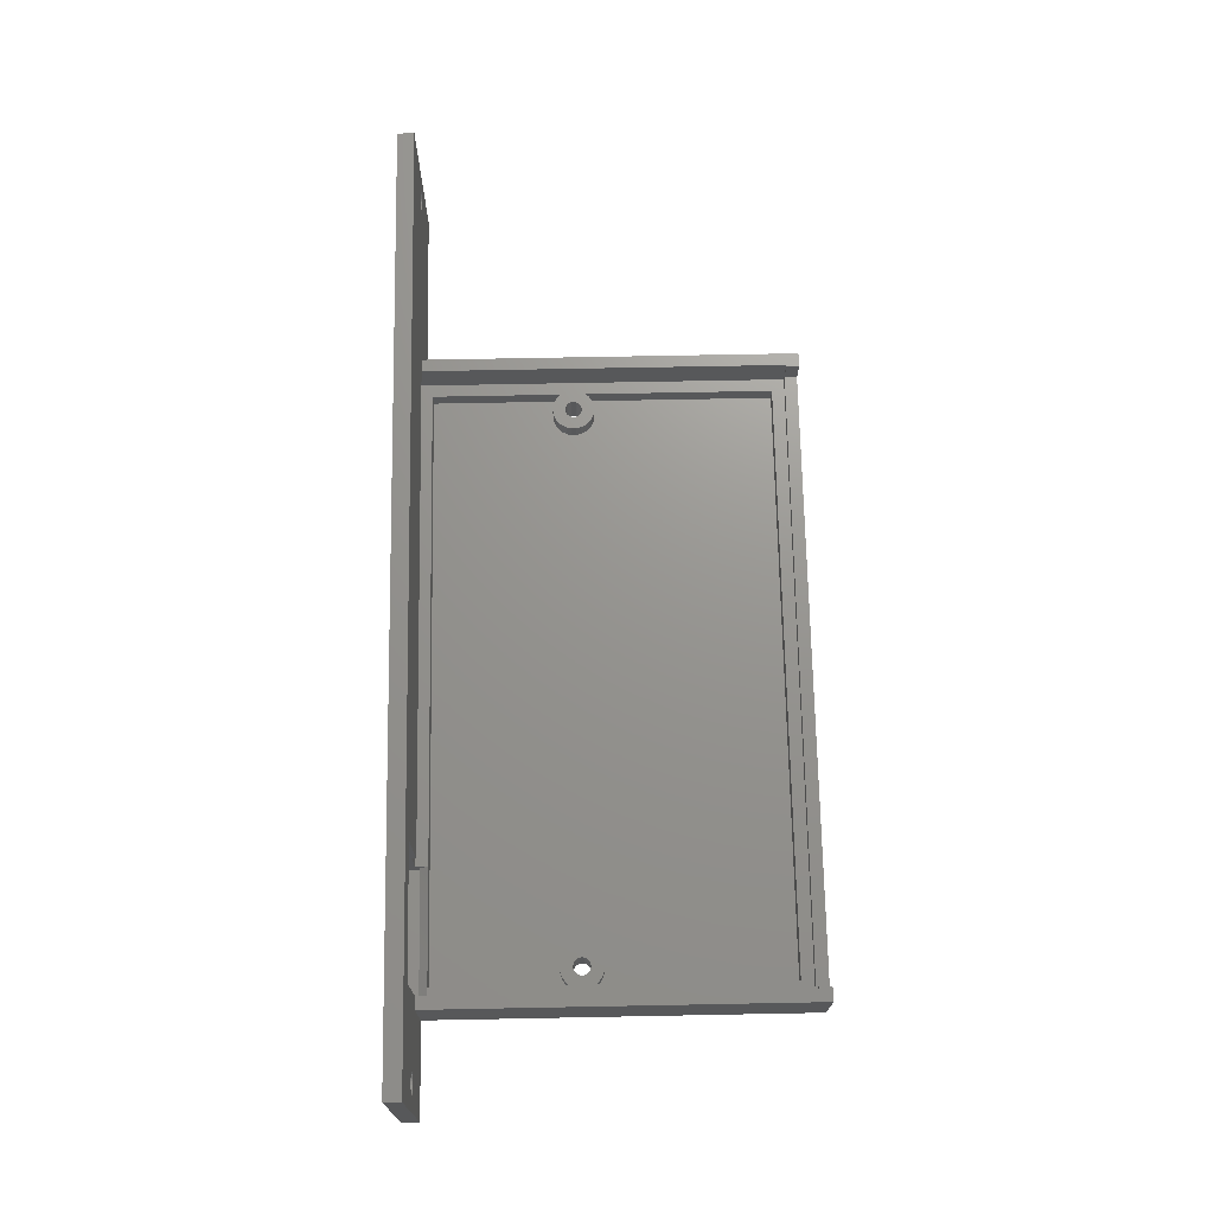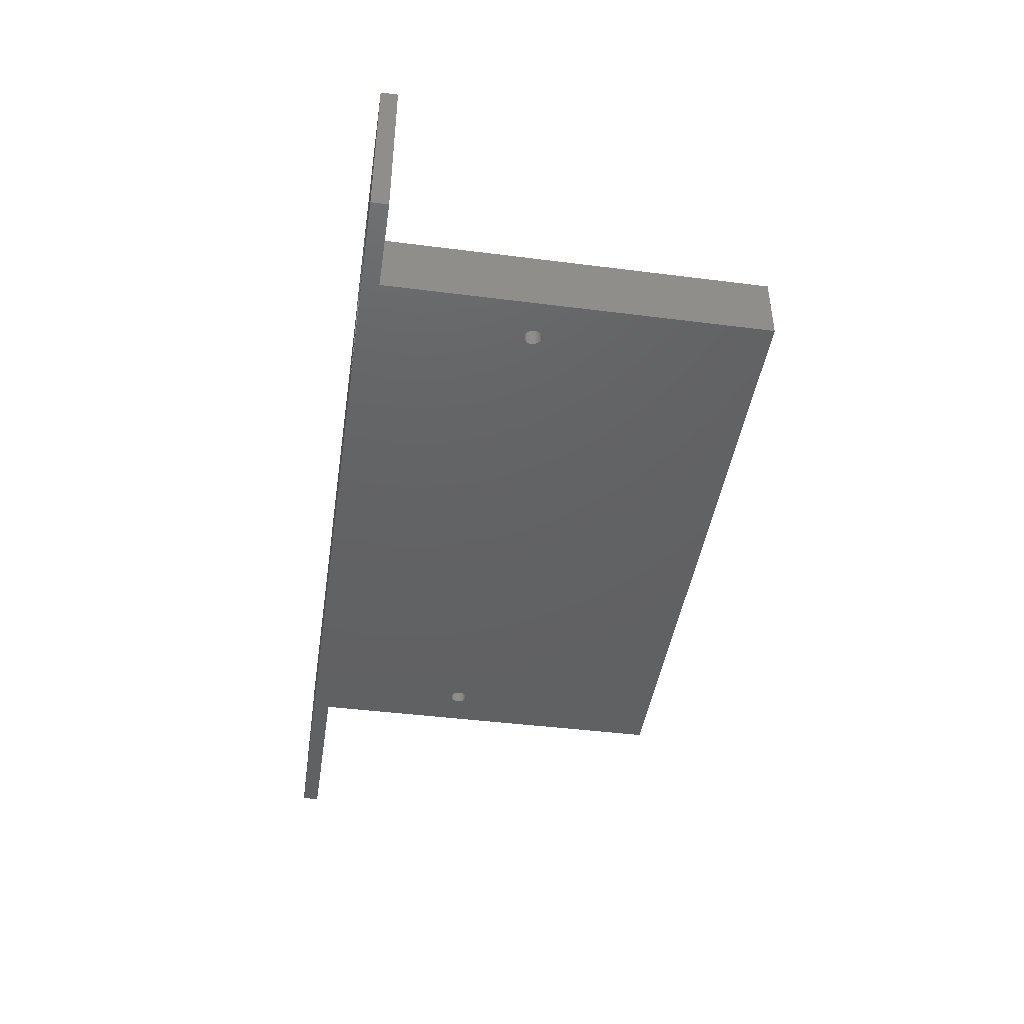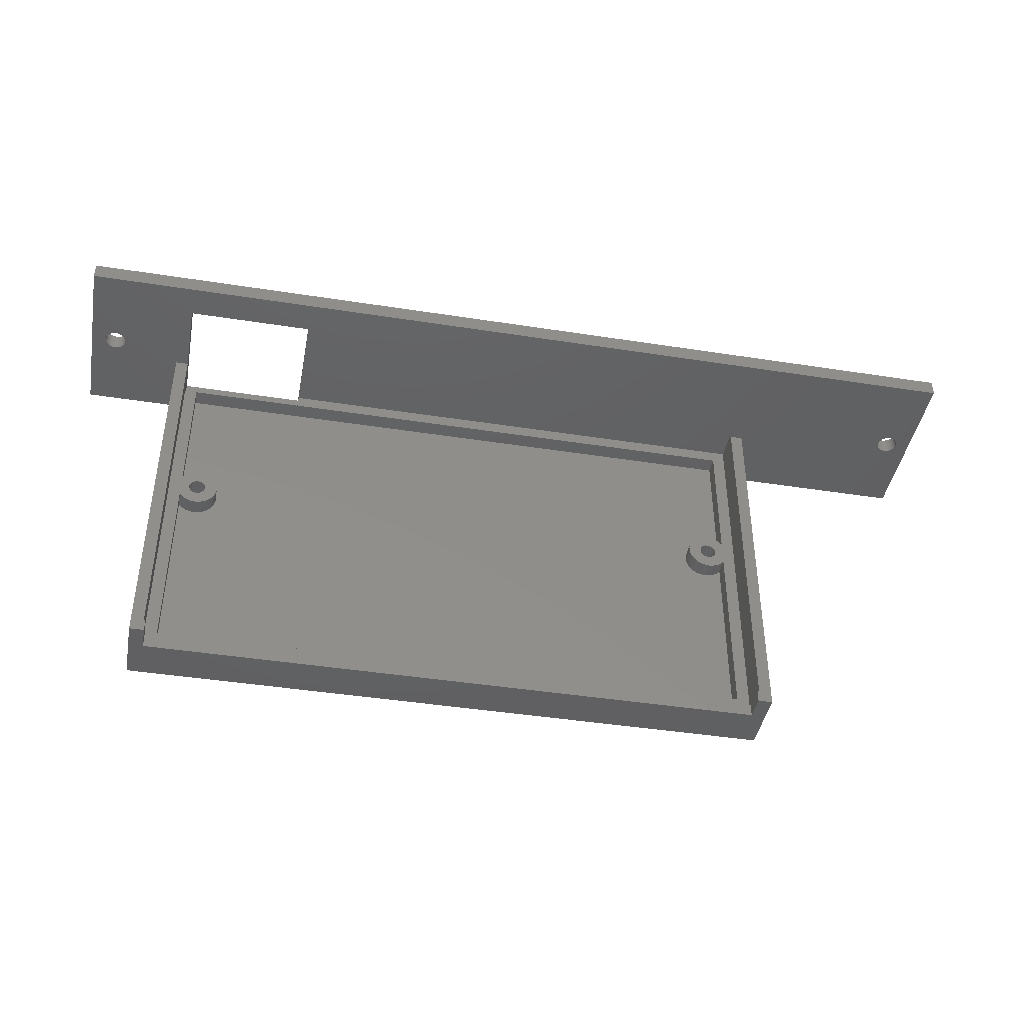
<metadata>
{"format":"stl","ext":"stl","renderer":"f3d","projection":"perspective","resolution":1024,"background":"white","views":[{"elev":70.9,"azim":-91.1,"up":"+Z"},{"elev":-43.9,"azim":-98.5,"up":"+Z"},{"elev":-42.6,"azim":-10.6,"up":"+Y"}]}
</metadata>
<code>
# stl→obj: 335 verts, 686 faces
v 16.5 44 4
v 16.5 45 3
v 3 44 4
v 1.5 45 3
v 1.5 44 4
v 16.5 45 2
v 1.5 45 2
v 16.5 45 8
v 16.5 45 17
v 16.5 45.5 8
v 16.5 47 17
v 16.5 47 2
v 16.5 45.5 4
v 1.5 47 2
v 1.5 47 17
v 1.5 45 17
v 98.21 45 10.82
v 98.21 47 10.82
v 98.25 45 10.5
v 98.25 47 10.5
v 98.21 45 10.18
v 98.21 47 10.18
v 98.08 45 9.875
v 98.08 47 9.875
v 97.88 45 9.616
v 97.88 47 9.616
v 97.62 45 9.417
v 97.62 47 9.417
v 97.32 45 9.293
v 97.32 47 9.293
v 97 45 9.25
v 97 47 9.25
v 96.68 45 9.293
v 96.68 47 9.293
v 96.38 45 9.417
v 96.38 47 9.417
v 96.12 45 9.616
v 96.12 47 9.616
v 95.92 45 9.875
v 95.92 47 9.875
v 95.79 45 10.18
v 95.79 47 10.18
v 95.75 45 10.5
v 95.75 47 10.5
v 95.79 45 10.82
v 95.79 47 10.82
v 95.92 45 11.12
v 95.92 47 11.12
v 96.12 45 11.38
v 96.12 47 11.38
v 96.38 45 11.58
v 96.38 47 11.58
v 96.68 45 11.71
v 96.68 47 11.71
v 97 45 11.75
v 97 47 11.75
v 97.32 45 11.71
v 97.32 47 11.71
v 97.62 45 11.58
v 97.62 47 11.58
v 97.88 45 11.38
v 97.88 47 11.38
v 98.08 45 11.12
v 98.08 47 11.12
v -6.793 45 10.82
v -6.793 47 10.82
v -6.75 45 10.5
v -6.75 47 10.5
v -6.793 45 10.18
v -6.793 47 10.18
v -6.917 45 9.875
v -6.917 47 9.875
v -7.116 45 9.616
v -7.116 47 9.616
v -7.375 45 9.417
v -7.375 47 9.417
v -7.676 45 9.293
v -7.676 47 9.293
v -8 45 9.25
v -8 47 9.25
v -8.324 45 9.293
v -8.324 47 9.293
v -8.625 45 9.417
v -8.625 47 9.417
v -8.884 45 9.616
v -8.884 47 9.616
v -9.083 45 9.875
v -9.083 47 9.875
v -9.207 45 10.18
v -9.207 47 10.18
v -9.25 45 10.5
v -9.25 47 10.5
v -9.207 45 10.82
v -9.207 47 10.82
v -9.083 45 11.12
v -9.083 47 11.12
v -8.884 45 11.38
v -8.884 47 11.38
v -8.625 45 11.58
v -8.625 47 11.58
v -8.324 45 11.71
v -8.324 47 11.71
v -8 45 11.75
v -8 47 11.75
v -7.676 45 11.71
v -7.676 47 11.71
v -7.375 45 11.58
v -7.375 47 11.58
v -7.116 45 11.38
v -7.116 47 11.38
v -6.917 45 11.12
v -6.917 47 11.12
v -11 47 21
v -11 47 -3.576e-07
v -11 45 21
v -11 45 -3.576e-07
v 100 47 21
v 100 45 21
v 100 47 -3.576e-07
v 100 45 -3.576e-07
v 75.5 45 8
v 75.5 45.5 8
v 77 45 8
v 77 45 -3.576e-07
v 5.96e-08 45 -3.576e-07
v 5.96e-08 45 8
v 1.5 45 8
v 77 7.749e-07 8
v 77 7.749e-07 -3.576e-07
v 1.5 1.5 8
v 1.5 1.5 4
v 5.96e-08 7.749e-07 8
v 1.7 7.749e-07 8
v 1.693 1.5 8
v 3 28.5 4
v 3 25.5 4
v 4 27 4
v 4.034 26.74 4
v 4.134 26.5 4
v 4.293 26.29 4
v 4.5 26.13 4
v 4.741 26.03 4
v 3.41 25.07 4
v 3.909 24.75 4
v 3 3 4
v 75.5 1.5 4
v 74 3 4
v 74 25.5 4
v 75.5 45.5 4
v 74 28.5 4
v 74 44 4
v 73.59 28.93 4
v 72.26 27.97 4
v 72.5 27.87 4
v 72.71 27.71 4
v 73.09 29.25 4
v 72 28 4
v 72.53 29.44 4
v 71.94 29.5 4
v 71.35 29.41 4
v 70.8 29.19 4
v 71.74 27.97 4
v 70.32 28.85 4
v 71.5 27.87 4
v 69.93 28.4 4
v 71.29 27.71 4
v 69.66 27.87 4
v 71.13 27.5 4
v 69.52 27.3 4
v 71.03 27.26 4
v 71 27 4
v 69.52 26.7 4
v 71.03 26.74 4
v 71.13 26.5 4
v 69.66 26.13 4
v 71.29 26.29 4
v 69.93 25.6 4
v 71.5 26.13 4
v 70.32 25.15 4
v 71.74 26.03 4
v 70.8 24.81 4
v 72 26 4
v 71.35 24.59 4
v 71.94 24.5 4
v 72.53 24.56 4
v 73.09 24.75 4
v 72.26 26.03 4
v 73.59 25.07 4
v 5 26 4
v 4.47 24.56 4
v 5.061 24.5 4
v 5.648 24.59 4
v 6.199 24.81 4
v 5.259 26.03 4
v 6.682 25.15 4
v 5.5 26.13 4
v 7.071 25.6 4
v 5.707 26.29 4
v 7.342 26.13 4
v 5.866 26.5 4
v 7.482 26.7 4
v 5.966 26.74 4
v 6 27 4
v 7.482 27.3 4
v 5.966 27.26 4
v 5.866 27.5 4
v 7.342 27.87 4
v 5.707 27.71 4
v 7.071 28.4 4
v 5.5 27.87 4
v 6.682 28.85 4
v 5.259 27.97 4
v 6.199 29.19 4
v 5 28 4
v 5.648 29.41 4
v 5.061 29.5 4
v 4.47 29.44 4
v 3.909 29.25 4
v 4.741 27.97 4
v 3.41 28.93 4
v 72.87 27.5 4
v 72.97 27.26 4
v 73 27 4
v 72.97 26.74 4
v 72.87 26.5 4
v 72.71 26.29 4
v 72.5 26.13 4
v 4.034 27.26 4
v 4.134 27.5 4
v 4.293 27.71 4
v 4.5 27.87 4
v 1.693 1.5 5
v 1.7 7.749e-07 5
v 75.29 1.5 5
v 75.29 7.749e-07 5
v 5.96e-08 7.749e-07 -3.576e-07
v 75.5 1.5 8
v 75.29 1.5 8
v 75.29 7.749e-07 8
v 71.03 26.74 -3.576e-07
v 71 27 -3.576e-07
v 71.03 27.26 -3.576e-07
v 71.13 27.5 -3.576e-07
v 71.29 27.71 -3.576e-07
v 71.5 27.87 -3.576e-07
v 71.74 27.97 -3.576e-07
v 72 28 -3.576e-07
v 72.26 27.97 -3.576e-07
v 72.5 27.87 -3.576e-07
v 72.71 27.71 -3.576e-07
v 72.87 27.5 -3.576e-07
v 72.97 27.26 -3.576e-07
v 73 27 -3.576e-07
v 72.97 26.74 -3.576e-07
v 72.87 26.5 -3.576e-07
v 72.71 26.29 -3.576e-07
v 72.5 26.13 -3.576e-07
v 72.26 26.03 -3.576e-07
v 72 26 -3.576e-07
v 71.74 26.03 -3.576e-07
v 71.5 26.13 -3.576e-07
v 71.29 26.29 -3.576e-07
v 71.13 26.5 -3.576e-07
v 4.034 26.74 -3.576e-07
v 4 27 -3.576e-07
v 4.034 27.26 -3.576e-07
v 4.134 27.5 -3.576e-07
v 4.293 27.71 -3.576e-07
v 4.5 27.87 -3.576e-07
v 4.741 27.97 -3.576e-07
v 5 28 -3.576e-07
v 5.259 27.97 -3.576e-07
v 5.5 27.87 -3.576e-07
v 5.707 27.71 -3.576e-07
v 5.866 27.5 -3.576e-07
v 5.966 27.26 -3.576e-07
v 6 27 -3.576e-07
v 5.966 26.74 -3.576e-07
v 5.866 26.5 -3.576e-07
v 5.707 26.29 -3.576e-07
v 5.5 26.13 -3.576e-07
v 5.259 26.03 -3.576e-07
v 5 26 -3.576e-07
v 4.741 26.03 -3.576e-07
v 4.5 26.13 -3.576e-07
v 4.293 26.29 -3.576e-07
v 4.134 26.5 -3.576e-07
v 3 28.5 2
v 3.41 28.93 2
v 3.909 29.25 2
v 4.47 29.44 2
v 5.061 29.5 2
v 5.648 29.41 2
v 6.199 29.19 2
v 6.682 28.85 2
v 7.071 28.4 2
v 7.342 27.87 2
v 7.482 27.3 2
v 7.482 26.7 2
v 7.342 26.13 2
v 7.071 25.6 2
v 6.682 25.15 2
v 6.199 24.81 2
v 5.648 24.59 2
v 5.061 24.5 2
v 4.47 24.56 2
v 3.909 24.75 2
v 3.41 25.07 2
v 3 25.5 2
v 74 28.5 2
v 73.59 28.93 2
v 73.09 29.25 2
v 72.53 29.44 2
v 71.94 29.5 2
v 71.35 29.41 2
v 70.8 29.19 2
v 70.32 28.85 2
v 69.93 28.4 2
v 69.66 27.87 2
v 69.52 27.3 2
v 69.52 26.7 2
v 69.66 26.13 2
v 69.93 25.6 2
v 70.32 25.15 2
v 70.8 24.81 2
v 71.35 24.59 2
v 71.94 24.5 2
v 72.53 24.56 2
v 73.09 24.75 2
v 73.59 25.07 2
v 74 25.5 2
v 3 44 2
v 74 44 2
v 74 3 2
v 3 3 2
f 1 2 3
f 3 2 4
f 3 4 5
f 2 6 4
f 4 6 7
f 8 9 10
f 10 9 11
f 10 11 12
f 10 12 13
f 13 12 6
f 13 6 2
f 2 1 13
f 12 14 6
f 6 14 7
f 15 11 16
f 16 11 9
f 17 18 19
f 19 18 20
f 19 20 21
f 21 20 22
f 21 22 23
f 23 22 24
f 23 24 25
f 25 24 26
f 25 26 27
f 27 26 28
f 27 28 29
f 29 28 30
f 29 30 31
f 31 30 32
f 31 32 33
f 33 32 34
f 33 34 35
f 35 34 36
f 35 36 37
f 37 36 38
f 37 38 39
f 39 38 40
f 39 40 41
f 41 40 42
f 41 42 43
f 43 42 44
f 43 44 45
f 45 44 46
f 45 46 47
f 47 46 48
f 47 48 49
f 49 48 50
f 49 50 51
f 51 50 52
f 51 52 53
f 53 52 54
f 53 54 55
f 55 54 56
f 55 56 57
f 57 56 58
f 57 58 59
f 59 58 60
f 59 60 61
f 61 60 62
f 61 62 63
f 63 62 64
f 63 64 17
f 17 64 18
f 65 66 67
f 67 66 68
f 67 68 69
f 69 68 70
f 69 70 71
f 71 70 72
f 71 72 73
f 73 72 74
f 73 74 75
f 75 74 76
f 75 76 77
f 77 76 78
f 77 78 79
f 79 78 80
f 79 80 81
f 81 80 82
f 81 82 83
f 83 82 84
f 83 84 85
f 85 84 86
f 85 86 87
f 87 86 88
f 87 88 89
f 89 88 90
f 89 90 91
f 91 90 92
f 91 92 93
f 93 92 94
f 93 94 95
f 95 94 96
f 95 96 97
f 97 96 98
f 97 98 99
f 99 98 100
f 99 100 101
f 101 100 102
f 101 102 103
f 103 102 104
f 103 104 105
f 105 104 106
f 105 106 107
f 107 106 108
f 107 108 109
f 109 108 110
f 109 110 111
f 111 110 112
f 111 112 65
f 65 112 66
f 113 114 115
f 115 114 116
f 117 113 118
f 118 113 115
f 119 117 120
f 120 117 118
f 121 8 122
f 122 8 10
f 8 121 9
f 9 121 53
f 9 53 118
f 118 53 55
f 118 55 57
f 123 47 121
f 121 47 49
f 121 49 51
f 124 120 123
f 123 120 31
f 123 31 33
f 118 19 120
f 120 19 21
f 120 21 23
f 118 115 9
f 9 115 16
f 16 115 101
f 16 101 103
f 116 91 115
f 115 91 93
f 115 93 95
f 125 126 116
f 116 126 79
f 116 79 81
f 127 73 126
f 126 73 75
f 126 75 77
f 16 109 127
f 127 109 111
f 127 111 65
f 23 25 120
f 120 25 27
f 120 27 29
f 29 31 120
f 33 35 123
f 123 35 37
f 123 37 39
f 39 41 123
f 123 41 43
f 123 43 45
f 45 47 123
f 51 53 121
f 57 59 118
f 118 59 61
f 118 61 63
f 63 17 118
f 118 17 19
f 65 67 127
f 127 67 69
f 127 69 71
f 71 73 127
f 77 79 126
f 81 83 116
f 116 83 85
f 116 85 87
f 87 89 116
f 116 89 91
f 95 97 115
f 115 97 99
f 115 99 101
f 103 105 16
f 16 105 107
f 16 107 109
f 123 128 124
f 124 128 129
f 130 5 127
f 127 5 14
f 127 14 15
f 130 131 5
f 5 4 14
f 14 4 7
f 15 16 127
f 127 126 130
f 130 126 132
f 130 132 133
f 133 134 130
f 3 5 135
f 135 5 136
f 135 136 137
f 137 136 138
f 138 136 139
f 139 136 140
f 140 136 141
f 141 136 142
f 142 136 143
f 142 143 144
f 5 131 136
f 136 131 145
f 145 131 146
f 145 146 147
f 147 146 148
f 148 146 149
f 148 149 150
f 150 149 151
f 151 149 13
f 151 13 1
f 152 153 150
f 150 153 154
f 150 154 155
f 152 156 153
f 153 156 157
f 157 156 158
f 157 158 159
f 159 160 157
f 157 160 161
f 157 161 162
f 162 161 163
f 162 163 164
f 164 163 165
f 164 165 166
f 166 165 167
f 166 167 168
f 168 167 169
f 168 169 170
f 170 169 171
f 171 169 172
f 171 172 173
f 173 172 174
f 174 172 175
f 174 175 176
f 176 175 177
f 176 177 178
f 178 177 179
f 178 179 180
f 180 179 181
f 180 181 182
f 182 181 183
f 182 183 184
f 184 185 182
f 182 185 186
f 182 186 187
f 187 186 188
f 187 188 148
f 142 144 189
f 189 144 190
f 189 190 191
f 191 192 189
f 189 192 193
f 189 193 194
f 194 193 195
f 194 195 196
f 196 195 197
f 196 197 198
f 198 197 199
f 198 199 200
f 200 199 201
f 200 201 202
f 202 201 203
f 203 201 204
f 203 204 205
f 205 204 206
f 206 204 207
f 206 207 208
f 208 207 209
f 208 209 210
f 210 209 211
f 210 211 212
f 212 211 213
f 212 213 214
f 214 213 215
f 214 215 216
f 216 217 214
f 214 217 218
f 214 218 219
f 219 218 220
f 219 220 135
f 155 221 150
f 150 221 222
f 150 222 223
f 150 223 148
f 148 223 224
f 148 224 225
f 225 226 148
f 148 226 227
f 148 227 187
f 137 228 135
f 135 228 229
f 135 229 230
f 230 231 135
f 135 231 219
f 232 233 234
f 234 233 235
f 233 232 133
f 133 232 134
f 125 236 126
f 126 236 132
f 237 146 234
f 234 146 131
f 234 131 232
f 232 131 130
f 232 130 134
f 234 238 237
f 122 149 121
f 121 149 146
f 121 146 237
f 13 149 10
f 10 149 122
f 129 235 236
f 236 235 233
f 236 233 132
f 132 233 133
f 129 128 235
f 235 128 239
f 234 235 238
f 238 235 239
f 121 237 123
f 123 237 128
f 128 237 239
f 239 237 238
f 11 42 12
f 12 42 40
f 12 40 38
f 15 113 11
f 11 113 117
f 11 117 54
f 54 117 56
f 56 117 58
f 58 117 60
f 60 117 62
f 62 117 64
f 64 117 18
f 18 117 20
f 20 117 119
f 20 119 22
f 22 119 24
f 24 119 26
f 26 119 28
f 28 119 30
f 30 119 32
f 32 119 34
f 34 119 12
f 34 12 36
f 36 12 38
f 14 70 15
f 15 70 68
f 15 68 66
f 12 114 14
f 14 114 80
f 14 80 78
f 54 52 11
f 11 52 50
f 11 50 48
f 48 46 11
f 11 46 44
f 11 44 42
f 66 112 15
f 15 112 110
f 15 110 108
f 108 106 15
f 15 106 104
f 15 104 102
f 15 102 113
f 113 102 100
f 113 100 98
f 98 96 113
f 113 96 94
f 113 94 92
f 113 92 114
f 114 92 90
f 114 90 88
f 88 86 114
f 114 86 84
f 114 84 82
f 82 80 114
f 78 76 14
f 14 76 74
f 14 74 72
f 72 70 14
f 119 114 12
f 173 240 171
f 171 240 241
f 171 241 170
f 170 241 242
f 170 242 168
f 168 242 243
f 168 243 166
f 166 243 244
f 166 244 164
f 164 244 245
f 164 245 162
f 162 245 246
f 162 246 157
f 157 246 247
f 157 247 153
f 153 247 248
f 153 248 154
f 154 248 249
f 154 249 155
f 155 249 250
f 155 250 221
f 221 250 251
f 221 251 222
f 222 251 252
f 222 252 223
f 223 252 253
f 223 253 224
f 224 253 254
f 224 254 225
f 225 254 255
f 225 255 226
f 226 255 256
f 226 256 227
f 227 256 257
f 227 257 187
f 187 257 258
f 187 258 182
f 182 258 259
f 182 259 180
f 180 259 260
f 180 260 178
f 178 260 261
f 178 261 176
f 176 261 262
f 176 262 174
f 174 262 263
f 174 263 173
f 173 263 240
f 138 264 137
f 137 264 265
f 137 265 228
f 228 265 266
f 228 266 229
f 229 266 267
f 229 267 230
f 230 267 268
f 230 268 231
f 231 268 269
f 231 269 219
f 219 269 270
f 219 270 214
f 214 270 271
f 214 271 212
f 212 271 272
f 212 272 210
f 210 272 273
f 210 273 208
f 208 273 274
f 208 274 206
f 206 274 275
f 206 275 205
f 205 275 276
f 205 276 203
f 203 276 277
f 203 277 202
f 202 277 278
f 202 278 200
f 200 278 279
f 200 279 198
f 198 279 280
f 198 280 196
f 196 280 281
f 196 281 194
f 194 281 282
f 194 282 189
f 189 282 283
f 189 283 142
f 142 283 284
f 142 284 141
f 141 284 285
f 141 285 140
f 140 285 286
f 140 286 139
f 139 286 287
f 139 287 138
f 138 287 264
f 288 135 289
f 289 135 220
f 289 220 218
f 289 218 290
f 290 218 217
f 290 217 291
f 291 217 216
f 291 216 292
f 292 216 215
f 292 215 293
f 293 215 213
f 293 213 294
f 294 213 211
f 294 211 295
f 295 211 209
f 295 209 296
f 296 209 207
f 296 207 297
f 297 207 204
f 297 204 298
f 298 204 201
f 298 201 299
f 299 201 199
f 299 199 300
f 300 199 197
f 300 197 301
f 301 197 195
f 301 195 302
f 302 195 193
f 302 193 303
f 303 193 192
f 303 192 304
f 304 192 191
f 304 191 305
f 305 191 190
f 305 190 306
f 306 190 144
f 306 144 307
f 307 144 143
f 307 143 308
f 308 143 309
f 309 143 136
f 150 310 152
f 152 310 311
f 152 311 312
f 152 312 156
f 156 312 313
f 156 313 158
f 158 313 314
f 158 314 159
f 159 314 315
f 159 315 160
f 160 315 316
f 160 316 161
f 161 316 317
f 161 317 163
f 163 317 318
f 163 318 165
f 165 318 319
f 165 319 167
f 167 319 320
f 167 320 169
f 169 320 321
f 169 321 172
f 172 321 322
f 172 322 175
f 175 322 323
f 175 323 177
f 177 323 324
f 177 324 179
f 179 324 325
f 179 325 181
f 181 325 326
f 181 326 183
f 183 326 327
f 183 327 184
f 184 327 328
f 184 328 185
f 185 328 329
f 185 329 186
f 186 329 330
f 186 330 188
f 188 330 148
f 148 330 331
f 288 289 332
f 332 289 290
f 332 290 291
f 291 292 332
f 332 292 293
f 332 293 294
f 294 295 332
f 332 295 333
f 333 295 317
f 333 317 316
f 317 295 318
f 318 295 296
f 318 296 319
f 319 296 297
f 319 297 320
f 320 297 298
f 320 298 299
f 320 299 321
f 321 299 300
f 321 300 322
f 322 300 301
f 322 301 323
f 323 301 302
f 323 302 324
f 324 302 334
f 324 334 325
f 325 334 326
f 326 334 327
f 327 334 328
f 328 334 329
f 329 334 330
f 330 334 331
f 334 302 335
f 335 302 303
f 335 303 304
f 304 305 335
f 335 305 306
f 335 306 307
f 307 308 335
f 335 308 309
f 316 315 333
f 333 315 314
f 333 314 313
f 313 312 333
f 333 312 311
f 333 311 310
f 288 332 135
f 135 332 3
f 3 332 1
f 1 332 333
f 1 333 151
f 333 310 151
f 151 310 150
f 335 309 145
f 145 309 136
f 334 335 147
f 147 335 145
f 331 334 148
f 148 334 147
f 240 278 241
f 241 278 277
f 241 277 242
f 242 277 276
f 242 276 243
f 243 276 275
f 243 275 244
f 244 275 274
f 244 274 245
f 245 274 273
f 245 273 124
f 124 273 125
f 124 125 114
f 114 125 116
f 278 240 279
f 279 240 263
f 279 263 280
f 280 263 262
f 280 262 281
f 281 262 261
f 281 261 282
f 282 261 260
f 282 260 129
f 129 260 259
f 129 259 258
f 258 257 129
f 129 257 256
f 129 256 255
f 255 254 129
f 129 254 253
f 129 253 124
f 124 253 252
f 124 252 251
f 251 250 124
f 124 250 249
f 124 249 248
f 248 247 124
f 124 247 246
f 124 246 245
f 264 236 265
f 265 236 125
f 265 125 266
f 266 125 267
f 267 125 268
f 268 125 269
f 269 125 270
f 270 125 271
f 271 125 272
f 272 125 273
f 264 287 236
f 236 287 286
f 236 286 285
f 285 284 236
f 236 284 283
f 236 283 282
f 129 236 282
f 114 119 124
f 124 119 120

</code>
